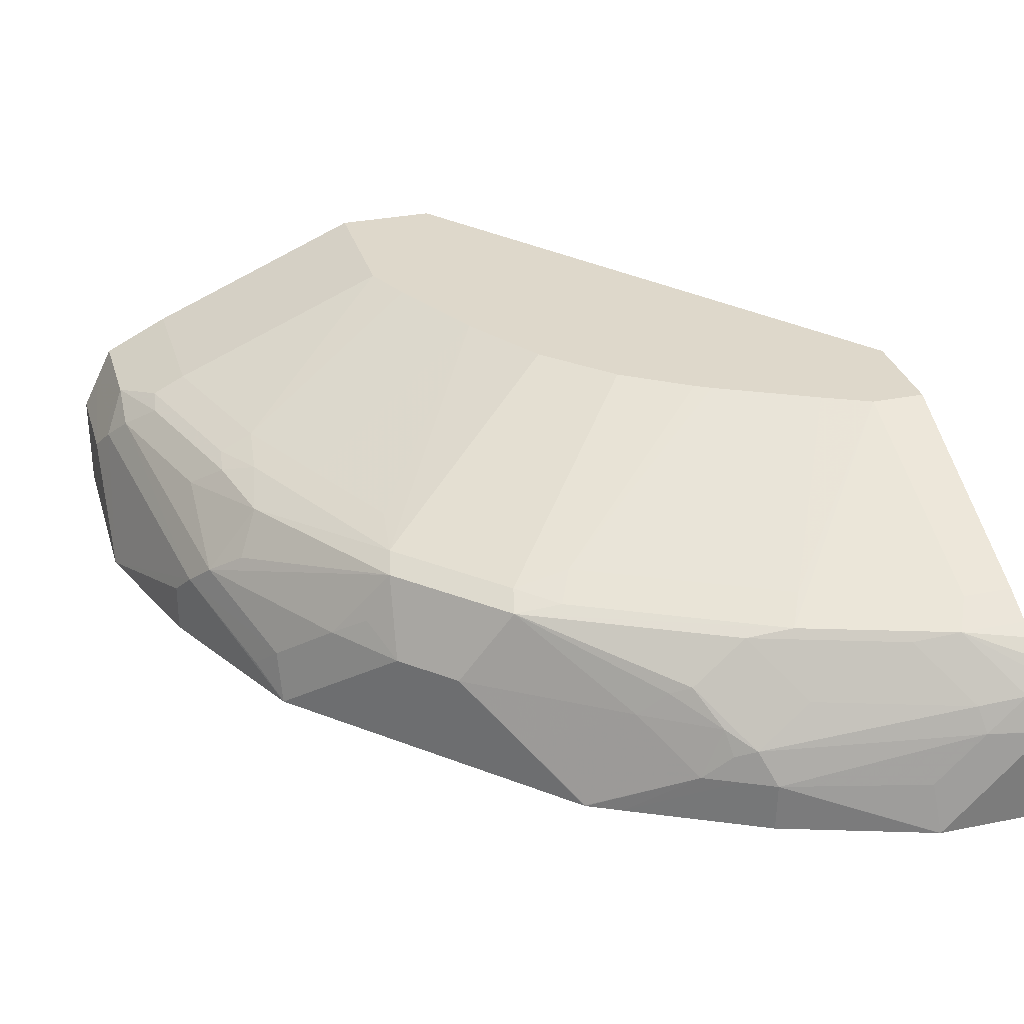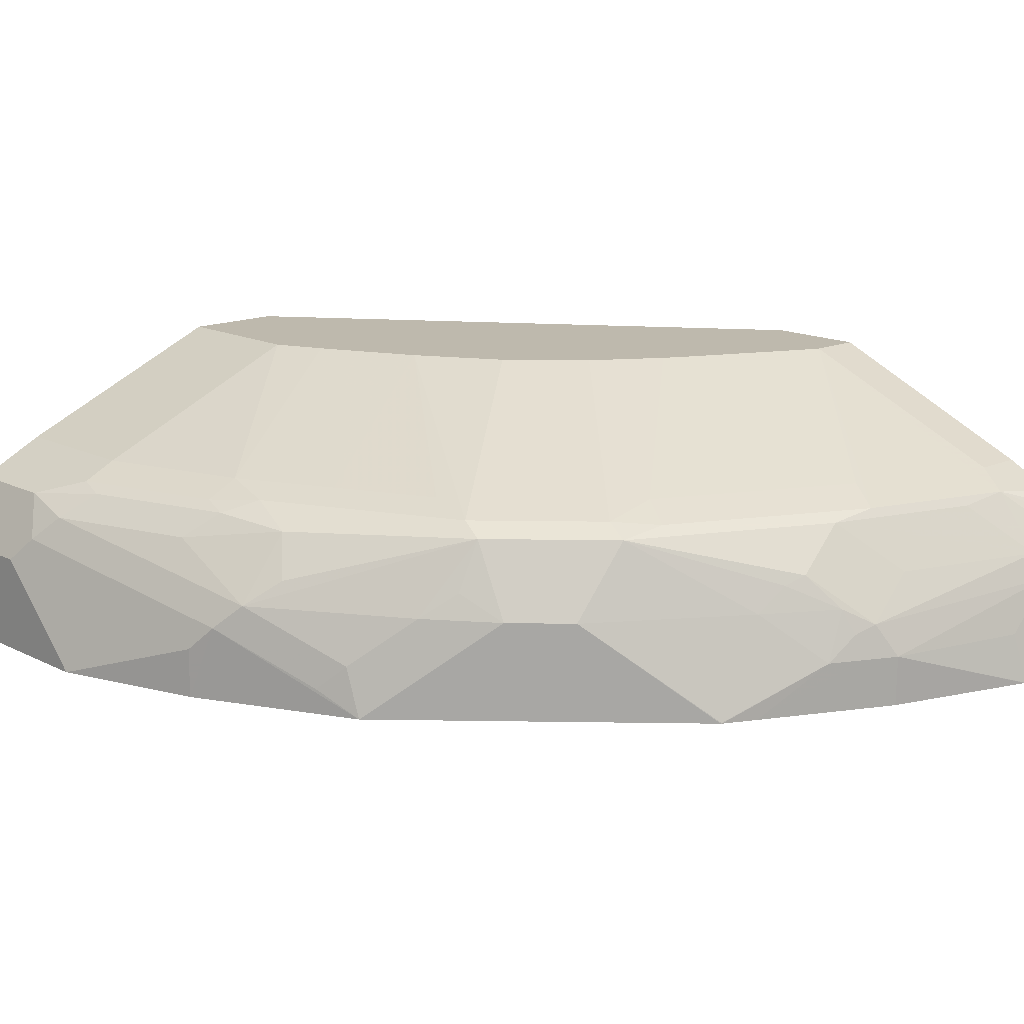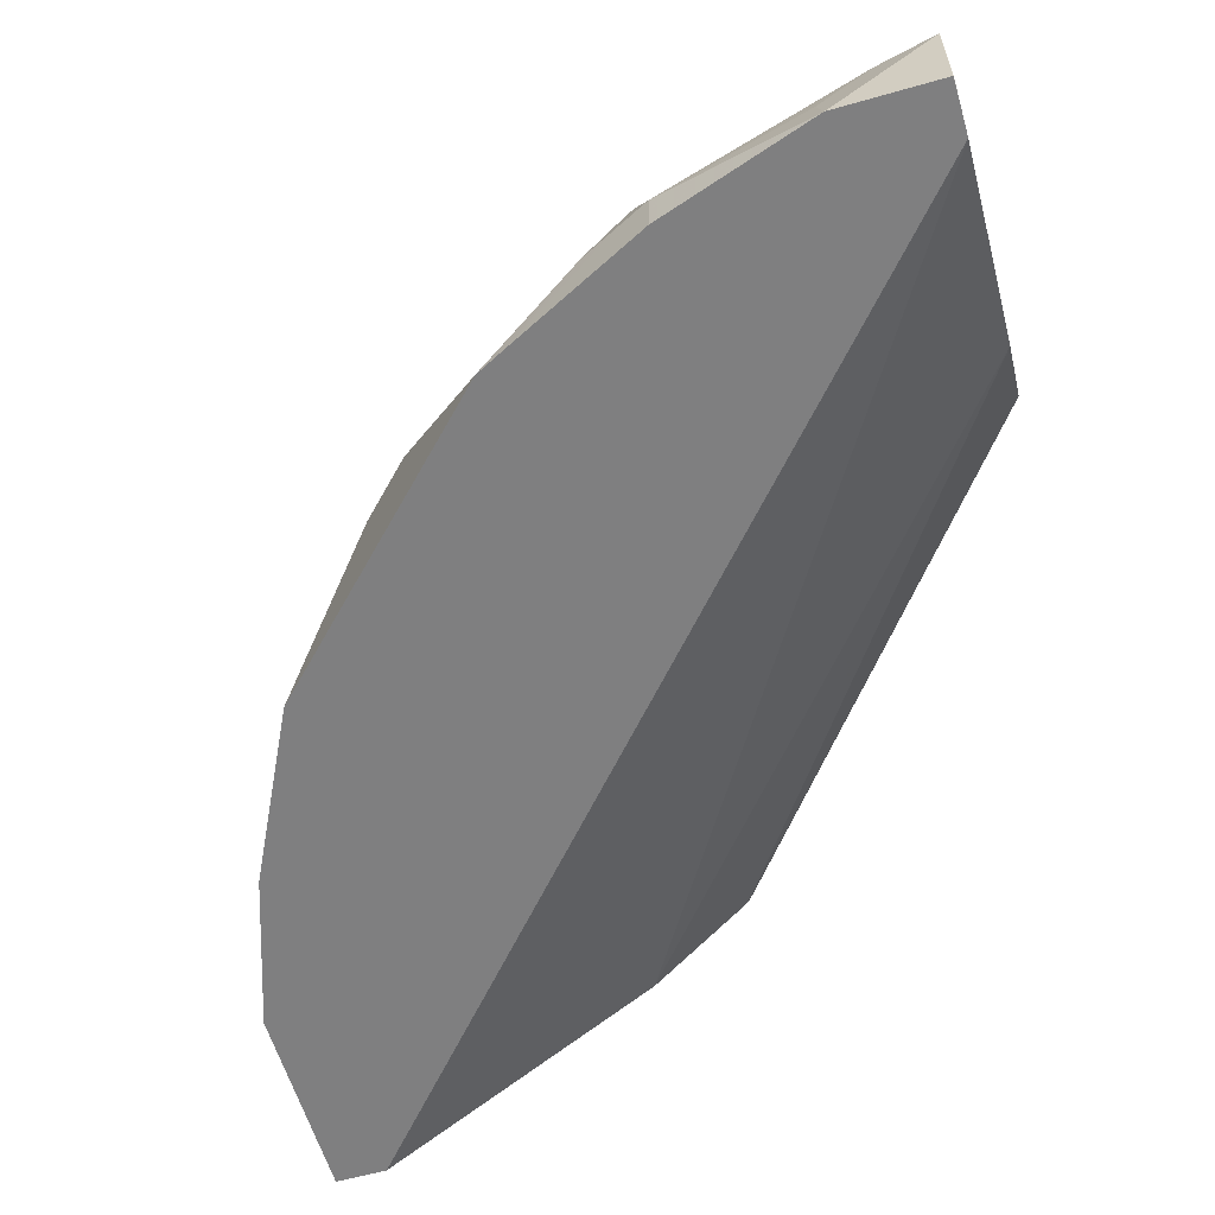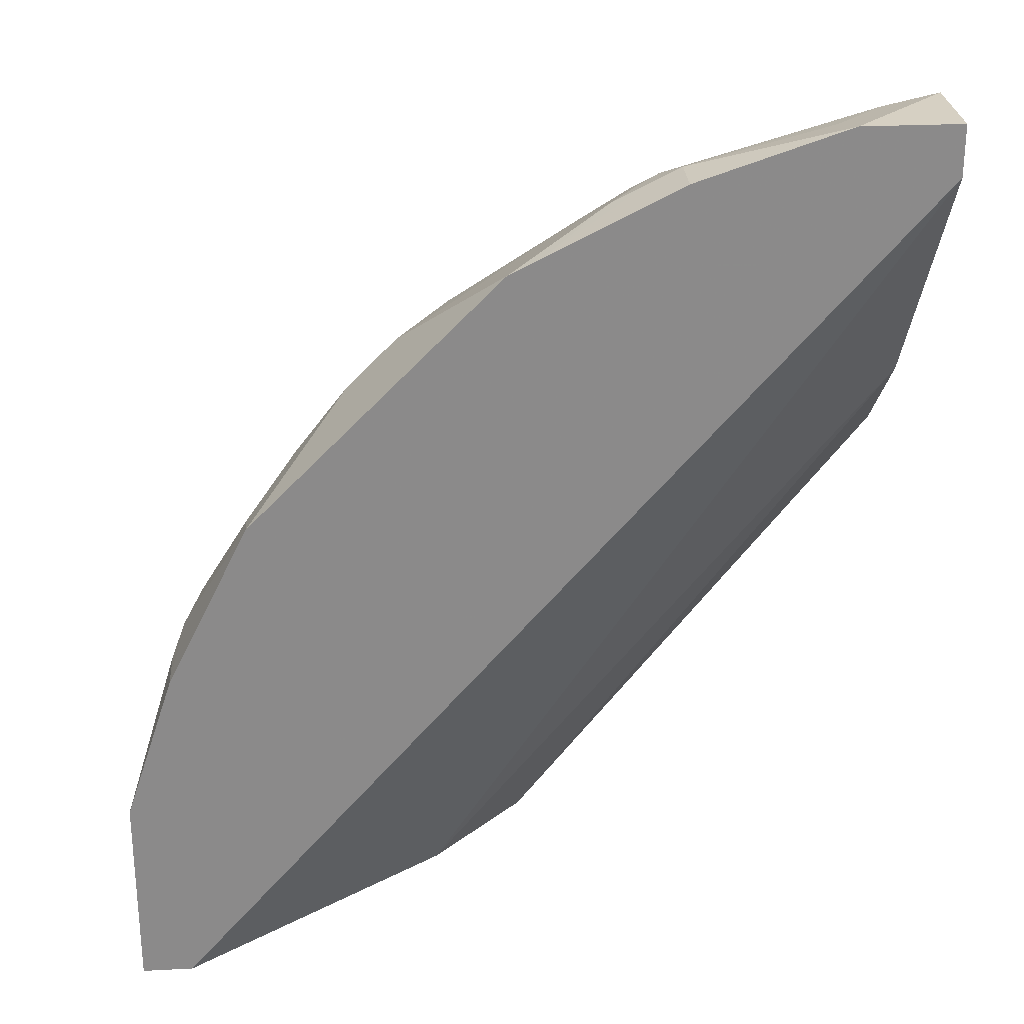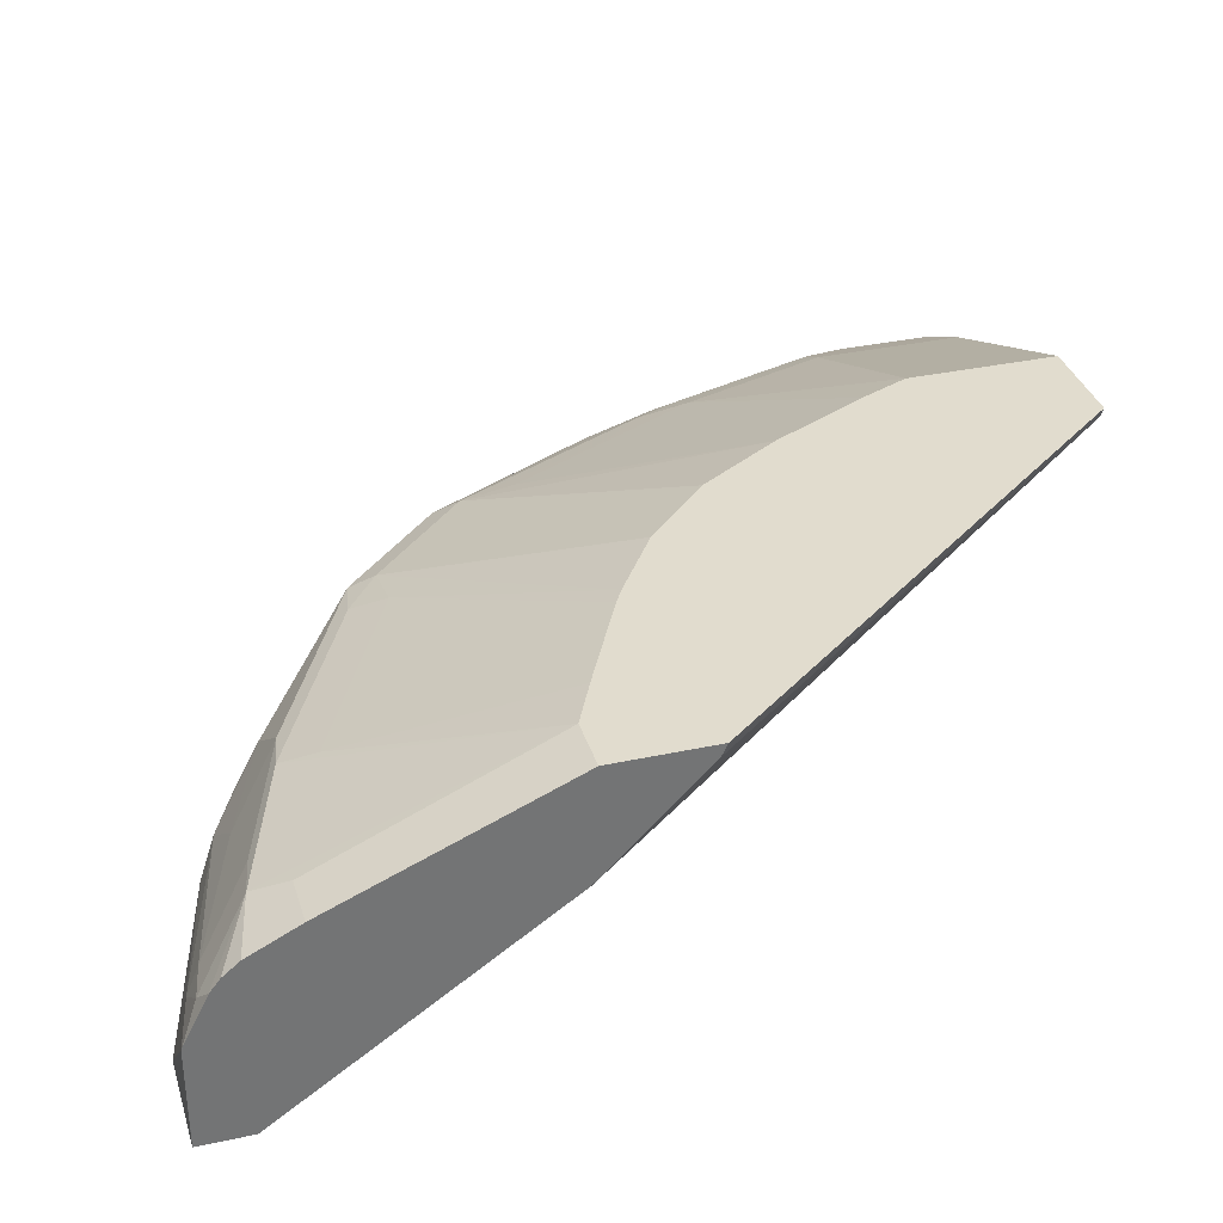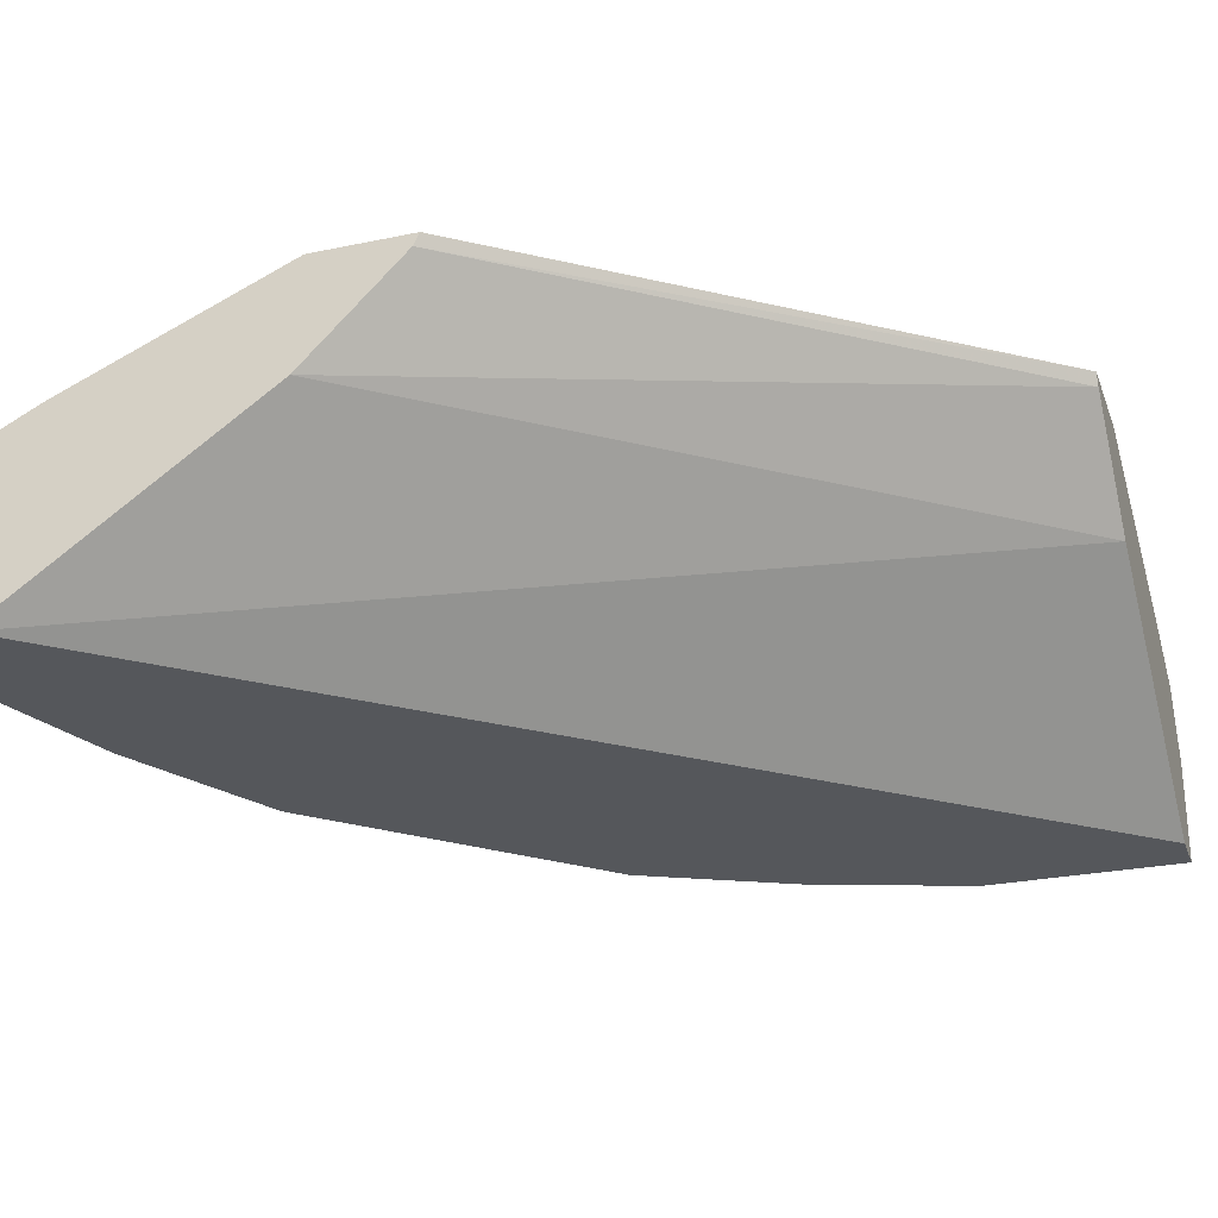
<metadata>
{"format":"obj","ext":"obj","renderer":"f3d","projection":"perspective","resolution":1024,"background":"white","views":[{"elev":31.6,"azim":-16.0,"up":"+Y"},{"elev":15.2,"azim":-43.1,"up":"+Y"},{"elev":-59.8,"azim":16.3,"up":"+Y"},{"elev":26.7,"azim":-4.5,"up":"+Z"},{"elev":34.1,"azim":73.7,"up":"+Y"},{"elev":-26.6,"azim":108.1,"up":"+Y"}]}
</metadata>
<code>
v -0.03635 -0.6875 0.3256
v -0.03635 -0.6513 0.3256
v -0.03643 -0.6875 0.3257
v -0.03635 -0.6875 0.3198
v -0.07223 -0.6875 0.3257
v -0.03635 -0.6508 0.3254
v -0.05654 -0.6511 0.321
v -0.03635 -0.6875 0.3073
v -0.07461 -0.6692 0.321
v -0.1266 -0.6692 0.3075
v -0.07265 -0.6875 0.3256
v -0.03635 -0.6391 0.3195
v -0.04221 -0.6391 0.3195
v -0.05881 -0.6421 0.3165
v -0.1326 -0.6571 0.3014
v -0.03635 -0.621 0.211
v -0.3073 -0.6875 0.0002223
v -0.211 -0.621 0.0002223
v -0.1269 -0.6875 0.3075
v -0.1387 -0.6692 0.3014
v -0.03635 -0.6332 0.3166
v -0.06031 -0.621 0.3014
v -0.07687 -0.624 0.2984
v -0.1311 -0.624 0.2803
v -0.113 -0.6421 0.2984
v -0.1507 -0.6391 0.2833
v -0.1424 -0.6511 0.2939
v -0.1402 -0.6602 0.2984
v -0.1507 -0.6692 0.2954
v -0.03635 -0.5848 0.1748
v -0.1929 -0.6029 0.0002223
v -0.1748 -0.5848 0.0002223
v -0.3257 -0.6875 0.0002223
v -0.1631 -0.6875 0.2894
v -0.1749 -0.6875 0.2834
v -0.03635 -0.6287 0.3131
v -0.03635 -0.6239 0.3073
v -0.03635 -0.621 0.3014
v -0.05427 -0.6149 0.2894
v -0.05592 -0.5804 0.2088
v -0.1146 -0.621 0.2833
v -0.2034 -0.624 0.2442
v -0.1583 -0.6421 0.2803
v -0.1688 -0.6511 0.2773
v -0.1869 -0.6873 0.2773
v -0.1868 -0.6875 0.2774
v -0.03635 -0.5809 0.1729
v -0.1727 -0.5804 0.0002223
v -0.3255 -0.6511 0.0002223
v -0.3257 -0.6875 0.01771
v -0.03635 -0.6149 0.2894
v -0.03635 -0.5804 0.2088
v -0.07319 -0.5804 0.2006
v -0.1085 -0.6149 0.2713
v -0.1447 -0.6149 0.2532
v -0.1507 -0.621 0.2652
v -0.1869 -0.621 0.2472
v -0.2012 -0.6195 0.2351
v -0.2396 -0.624 0.208
v -0.223 -0.6511 0.2411
v -0.205 -0.6692 0.2592
v -0.1871 -0.6875 0.2772
v -0.03635 -0.5804 0.1726
v -0.2088 -0.5804 0.0002223
v -0.3195 -0.6389 0.0002223
v -0.3255 -0.6511 0.03619
v -0.3257 -0.6875 0.07235
v -0.1094 -0.5804 0.1825
v -0.1809 -0.6149 0.2351
v -0.1151 -0.5804 0.1792
v -0.1398 -0.5804 0.1628
v -0.1636 -0.5804 0.139
v -0.2374 -0.6195 0.1989
v -0.26 -0.6511 0.1989
v -0.2487 -0.6421 0.208
v -0.2411 -0.6511 0.223
v -0.2773 -0.627 0.1447
v -0.2848 -0.6421 0.1537
v -0.2961 -0.6511 0.1447
v -0.2232 -0.6875 0.241
v -0.2894 -0.6149 0.0002223
v -0.2088 -0.5804 0.05429
v -0.3135 -0.627 0.0002223
v -0.3195 -0.6391 0.03619
v -0.3135 -0.627 0.03619
v -0.321 -0.6421 0.04524
v -0.3076 -0.6875 0.1266
v -0.3074 -0.6692 0.1266
v -0.3029 -0.6602 0.1357
v -0.1828 -0.5804 0.1085
v -0.2351 -0.6149 0.1809
v -0.2532 -0.6149 0.1447
v -0.2735 -0.6195 0.1266
v -0.2781 -0.6692 0.1809
v -0.2775 -0.6875 0.1868
v -0.2848 -0.624 0.1176
v -0.2961 -0.633 0.1085
v -0.3142 -0.633 0.05429
v -0.3014 -0.621 0.0002223
v -0.2894 -0.6149 0.05429
v -0.2713 -0.6149 0.1085
v -0.2009 -0.5804 0.07235
v -0.3133 -0.6269 0.0002223
v -0.3029 -0.624 0.06333
v -0.3014 -0.621 0.05429
v -0.3017 -0.6875 0.1384
v -0.2848 -0.6782 0.1718
v -0.2833 -0.621 0.1085
f 57 69 58
f 58 71 72
f 58 69 70
f 58 70 71
f 65 66 84
f 53 55 54
f 58 72 73
f 53 69 55
f 53 68 69
f 56 69 57
f 58 73 59
f 60 62 61
f 59 75 76
f 59 73 77
f 59 77 78
f 59 78 79
f 59 79 74
f 60 76 80
f 60 80 62
f 64 81 100
f 49 66 65
f 64 100 82
f 59 74 75
f 49 67 66
f 40 70 68
f 47 48 63
f 65 84 85
f 40 102 90
f 40 90 72
f 40 72 71
f 40 71 70
f 40 68 53
f 40 53 54
f 40 54 41
f 41 54 55
f 41 55 69
f 41 69 56
f 41 56 42
f 42 44 43
f 42 56 57
f 42 57 58
f 42 58 59
f 42 59 76
f 42 76 60
f 42 60 44
f 44 60 61
f 44 61 45
f 45 61 46
f 46 61 62
f 49 50 67
f 65 85 83
f 94 107 95
f 100 108 101
f 85 86 98
f 85 98 104
f 85 104 105
f 85 105 103
f 86 89 98
f 87 106 89
f 87 89 88
f 89 107 94
f 89 106 95
f 89 95 107
f 90 102 92
f 90 92 91
f 92 102 101
f 92 101 93
f 93 101 108
f 93 108 96
f 96 108 105
f 96 105 104
f 96 104 98
f 96 98 97
f 99 103 105
f 100 105 108
f 40 82 102
f 84 86 85
f 66 67 86
f 83 85 103
f 82 100 101
f 67 87 88
f 67 88 89
f 67 89 86
f 68 70 69
f 72 90 73
f 73 91 92
f 73 92 93
f 73 93 77
f 73 90 91
f 74 94 76
f 74 76 75
f 74 79 94
f 76 94 95
f 76 95 80
f 77 93 96
f 77 96 97
f 77 97 79
f 77 79 78
f 79 97 98
f 79 98 89
f 79 89 94
f 81 99 105
f 81 105 100
f 82 101 102
f 40 64 82
f 66 86 84
f 40 63 48
f 3 95 106
f 3 106 87
f 3 87 67
f 3 67 50
f 3 50 33
f 3 33 17
f 3 17 8
f 3 8 4
f 5 7 9
f 5 9 10
f 5 10 11
f 6 12 13
f 6 13 7
f 7 13 14
f 7 14 15
f 7 15 10
f 7 10 9
f 8 17 18
f 8 18 16
f 10 19 11
f 10 15 20
f 10 20 19
f 12 21 13
f 3 80 95
f 13 21 22
f 3 62 80
f 3 35 46
f 40 48 64
f 1 2 3
f 1 3 4
f 1 4 8
f 1 8 16
f 1 30 47
f 1 47 63
f 1 63 52
f 1 52 51
f 1 51 38
f 1 38 37
f 1 37 36
f 1 36 21
f 1 21 12
f 1 12 6
f 1 6 2
f 2 5 3
f 2 6 7
f 2 7 5
f 3 5 11
f 3 11 19
f 3 19 34
f 3 34 35
f 3 46 62
f 13 22 14
f 1 16 30
f 14 23 24
f 22 38 51
f 22 51 39
f 22 39 40
f 22 40 41
f 22 41 24
f 22 24 23
f 24 26 25
f 24 41 42
f 24 42 26
f 26 42 43
f 26 43 27
f 27 29 28
f 27 43 44
f 27 44 29
f 29 44 45
f 29 45 46
f 29 46 35
f 30 32 48
f 30 48 47
f 39 51 52
f 39 52 40
f 14 22 23
f 40 52 63
f 22 37 38
f 22 36 37
f 33 50 49
f 20 35 34
f 14 24 25
f 21 36 22
f 15 25 26
f 15 27 28
f 15 28 29
f 15 29 20
f 16 18 31
f 16 31 32
f 16 32 30
f 17 33 49
f 17 49 65
f 15 26 27
f 17 83 103
f 20 29 35
f 19 20 34
f 17 65 83
f 17 31 18
f 17 32 31
f 14 25 15
f 17 48 32
f 17 64 48
f 17 103 99
f 17 81 64
f 17 99 81

</code>
